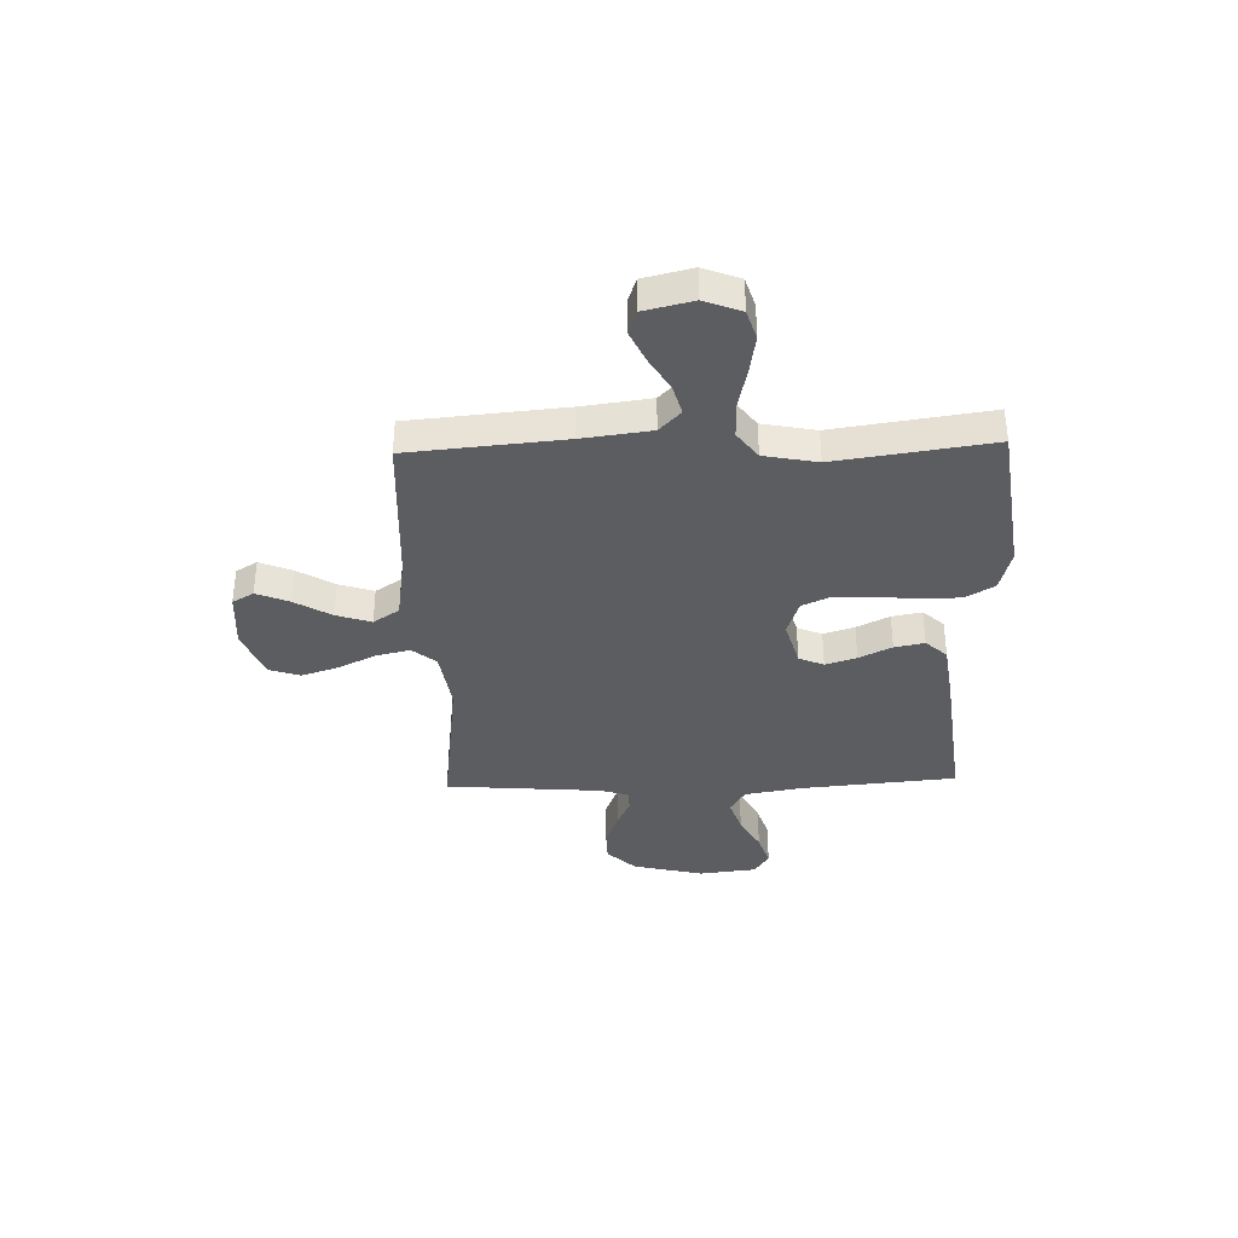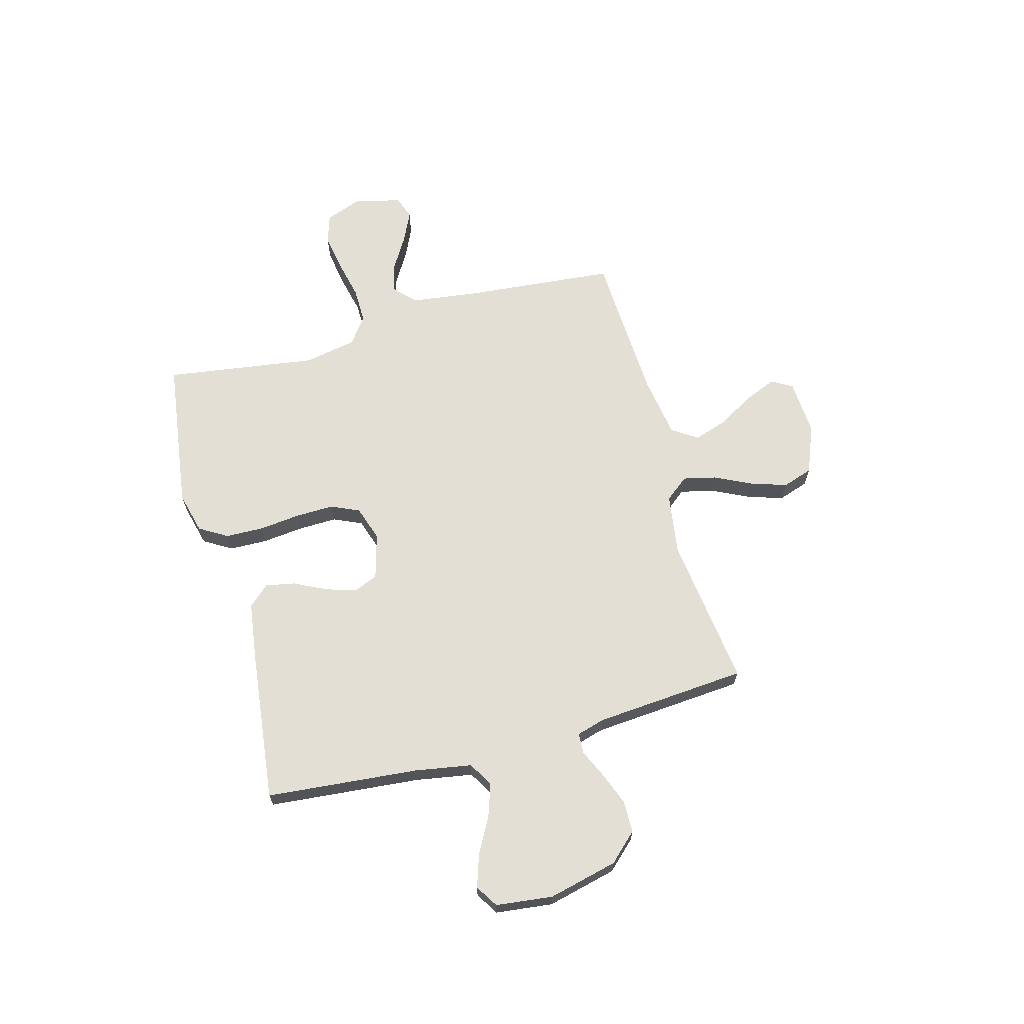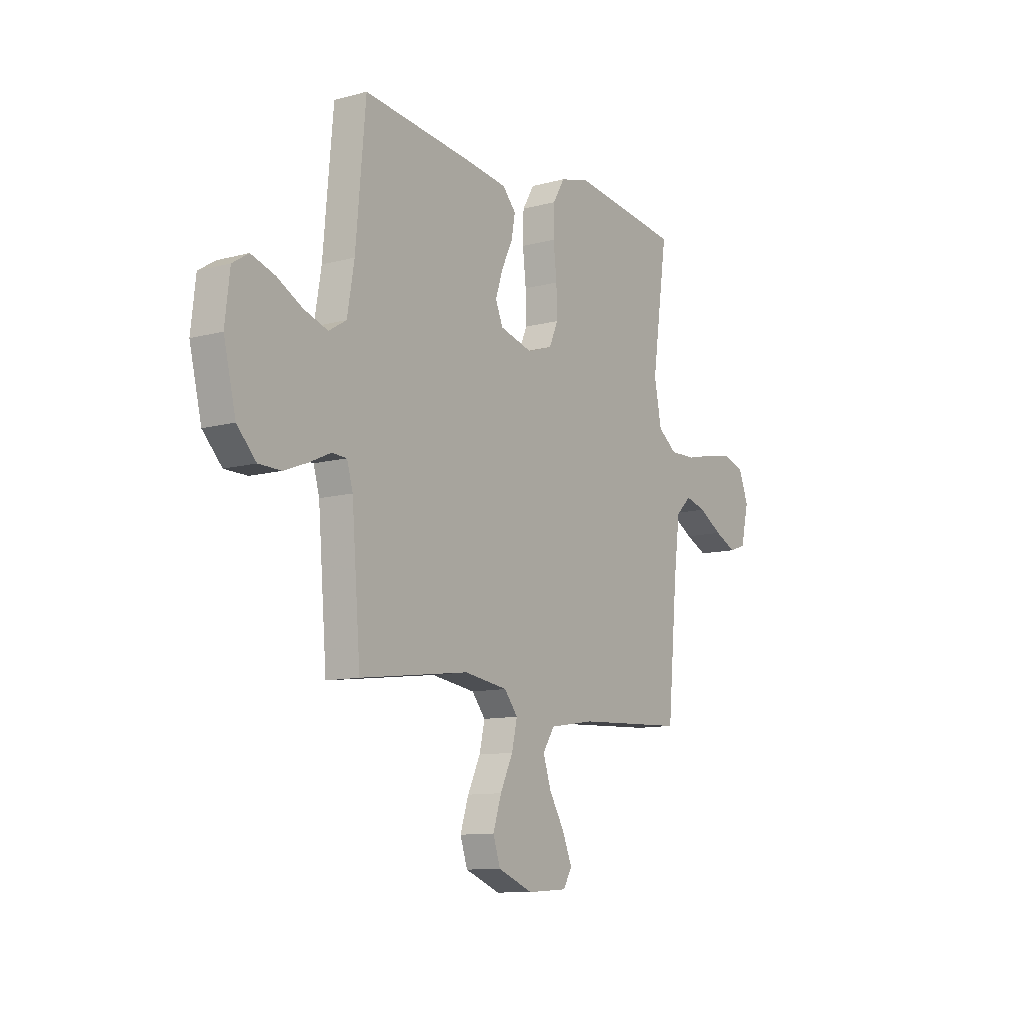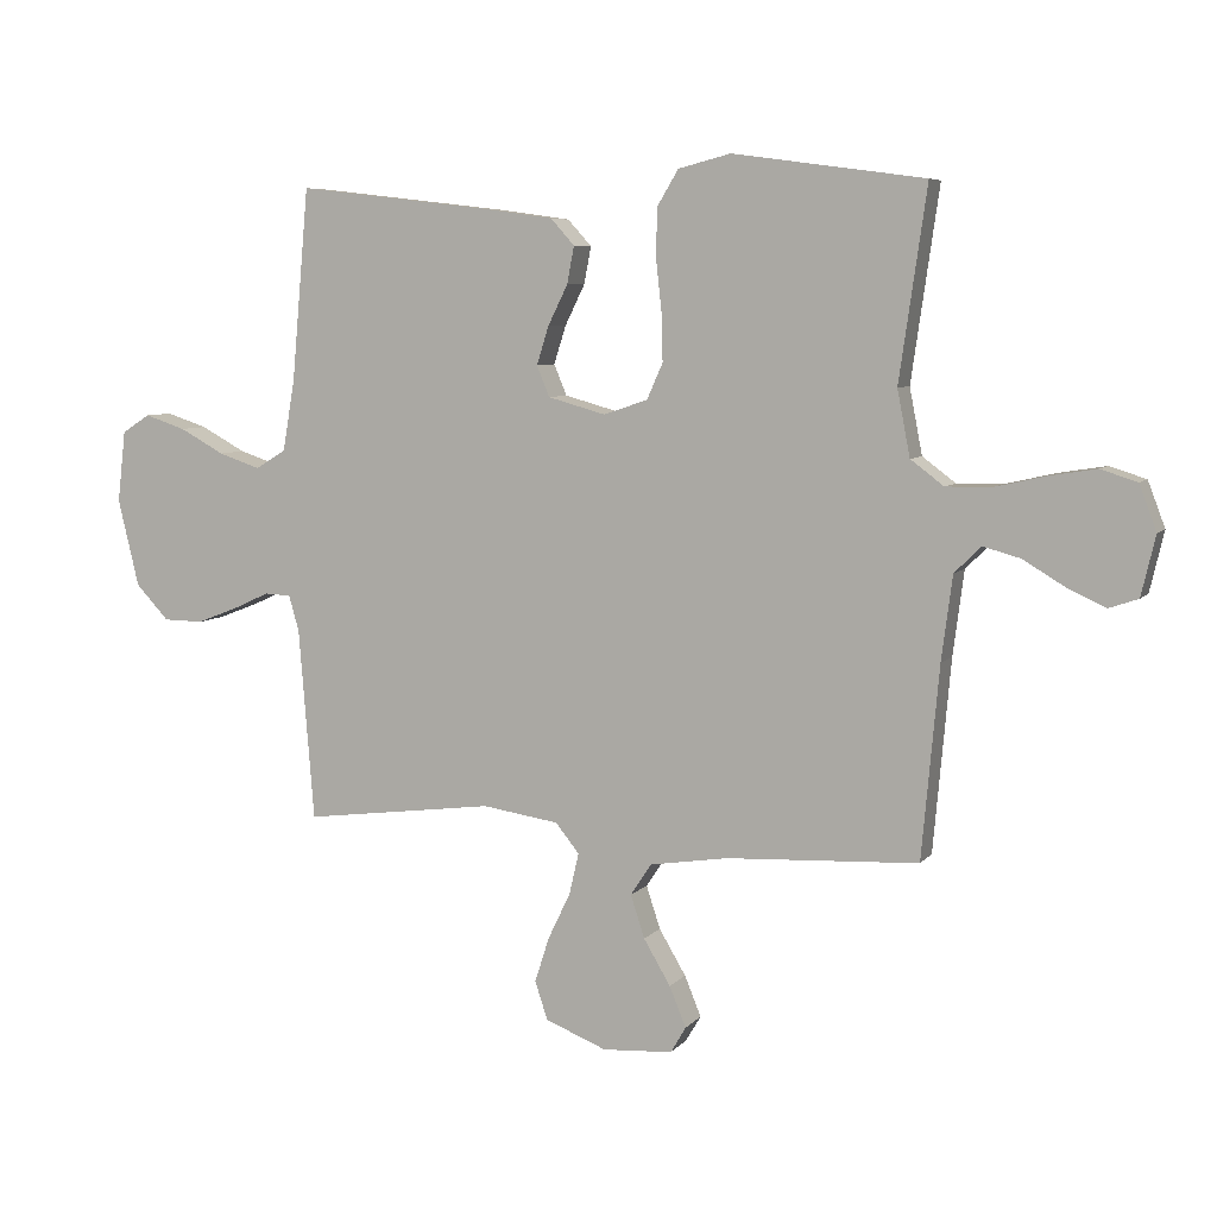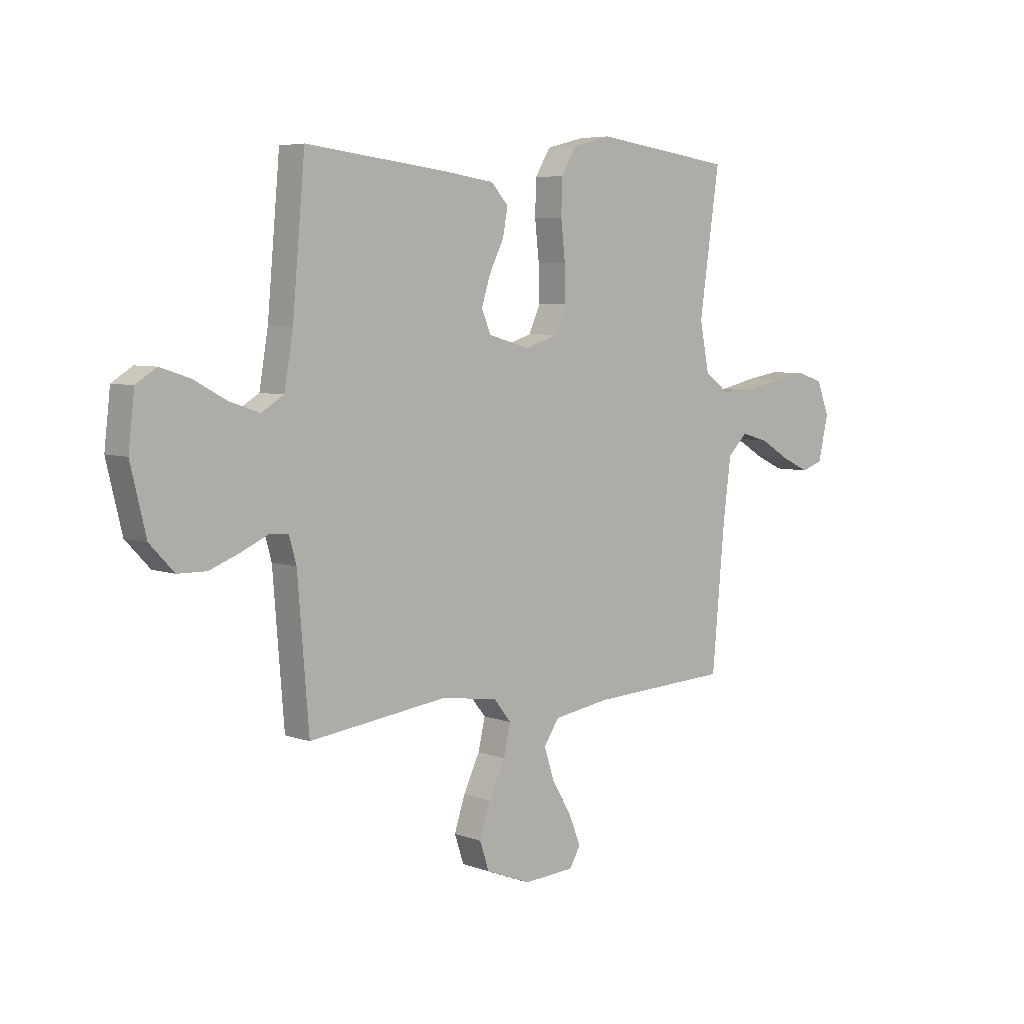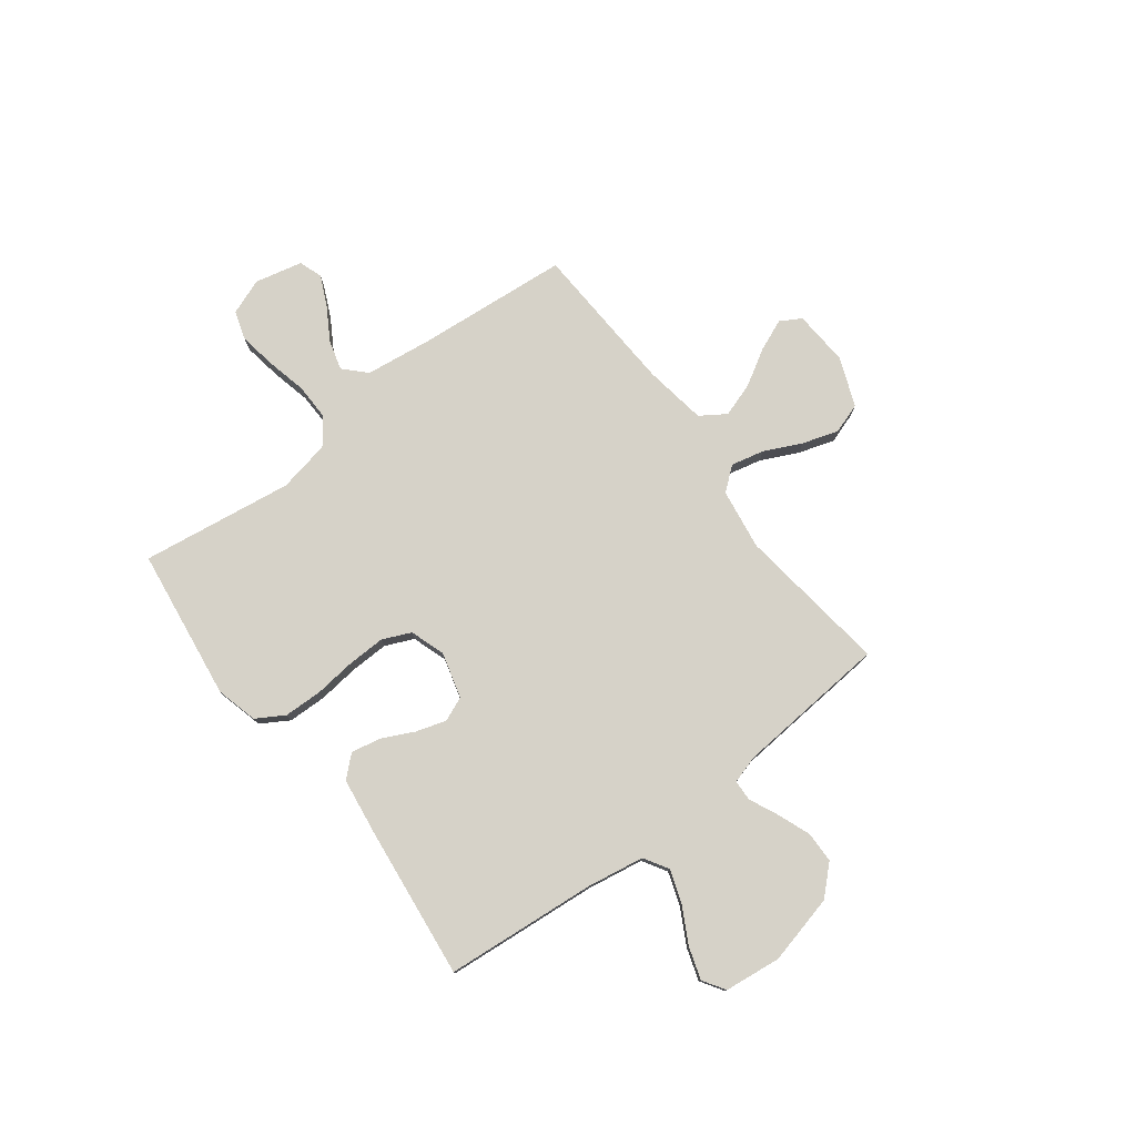
<metadata>
{"format":"obj","ext":"obj","renderer":"f3d","projection":"perspective","resolution":1024,"background":"white","views":[{"elev":-36.9,"azim":-88.3,"up":"+Y"},{"elev":66.3,"azim":74.8,"up":"+Y"},{"elev":-10.7,"azim":124.0,"up":"+Z"},{"elev":6.6,"azim":-158.9,"up":"+Z"},{"elev":5.7,"azim":137.8,"up":"+Z"},{"elev":77.7,"azim":52.7,"up":"+Y"}]}
</metadata>
<code>
v 0.5 0.07 0.5
v 0.527 0.07 0.2
v 0.546 0.07 0.088
v 0.594 0.07 0.059
v 0.659 0.07 0.081
v 0.729 0.07 0.119
v 0.793 0.07 0.14
v 0.837 0.07 0.112
v 0.85 0.07 0
v 0.817 0.07 -0.137
v 0.765 0.07 -0.192
v 0.703 0.07 -0.193
v 0.638 0.07 -0.168
v 0.581 0.07 -0.142
v 0.54 0.07 -0.144
v 0.524 0.07 -0.2
v 0.5 0.07 -0.5
v 0.2 0.07 -0.462
v 0.08 0.07 -0.48
v 0.043 0.07 -0.526
v 0.058 0.07 -0.591
v 0.093 0.07 -0.664
v 0.116 0.07 -0.735
v 0.096 0.07 -0.795
v 0 0.07 -0.833
v -0.11 0.07 -0.826
v -0.134 0.07 -0.785
v -0.108 0.07 -0.722
v -0.066 0.07 -0.651
v -0.044 0.07 -0.584
v -0.077 0.07 -0.534
v -0.2 0.07 -0.515
v -0.5 0.07 -0.5
v -0.527 0.07 -0.2
v -0.544 0.07 -0.068
v -0.586 0.07 -0.027
v -0.644 0.07 -0.043
v -0.709 0.07 -0.082
v -0.769 0.07 -0.11
v -0.815 0.07 -0.094
v -0.837 0.07 0
v -0.81 0.07 0.071
v -0.753 0.07 0.089
v -0.679 0.07 0.077
v -0.6 0.07 0.059
v -0.529 0.07 0.058
v -0.477 0.07 0.097
v -0.457 0.07 0.2
v -0.5 0.07 0.5
v -0.2 0.07 0.541
v -0.118 0.07 0.52
v -0.085 0.07 0.465
v -0.083 0.07 0.39
v -0.092 0.07 0.308
v -0.094 0.07 0.233
v -0.069 0.07 0.177
v 0 0.07 0.154
v 0.09 0.07 0.179
v 0.11 0.07 0.227
v 0.091 0.07 0.287
v 0.06 0.07 0.35
v 0.049 0.07 0.408
v 0.086 0.07 0.449
v 0.2 0.07 0.465
v 0.5 0 0.5
v 0.527 0 0.2
v 0.546 0 0.088
v 0.594 0 0.059
v 0.659 0 0.081
v 0.729 0 0.119
v 0.793 0 0.14
v 0.837 0 0.112
v 0.85 0 0
v 0.817 0 -0.137
v 0.765 0 -0.192
v 0.703 0 -0.193
v 0.638 0 -0.168
v 0.581 0 -0.142
v 0.54 0 -0.144
v 0.524 0 -0.2
v 0.5 0 -0.5
v 0.2 0 -0.462
v 0.08 0 -0.48
v 0.043 0 -0.526
v 0.058 0 -0.591
v 0.093 0 -0.664
v 0.116 0 -0.735
v 0.096 0 -0.795
v 0 0 -0.833
v -0.11 0 -0.826
v -0.134 0 -0.785
v -0.108 0 -0.722
v -0.066 0 -0.651
v -0.044 0 -0.584
v -0.077 0 -0.534
v -0.2 0 -0.515
v -0.5 0 -0.5
v -0.527 0 -0.2
v -0.544 0 -0.068
v -0.586 0 -0.027
v -0.644 0 -0.043
v -0.709 0 -0.082
v -0.769 0 -0.11
v -0.815 0 -0.094
v -0.837 0 0
v -0.81 0 0.071
v -0.753 0 0.089
v -0.679 0 0.077
v -0.6 0 0.059
v -0.529 0 0.058
v -0.477 0 0.097
v -0.457 0 0.2
v -0.5 0 0.5
v -0.2 0 0.541
v -0.118 0 0.52
v -0.085 0 0.465
v -0.083 0 0.39
v -0.092 0 0.308
v -0.094 0 0.233
v -0.069 0 0.177
v 0 0 0.154
v 0.09 0 0.179
v 0.11 0 0.227
v 0.091 0 0.287
v 0.06 0 0.35
v 0.049 0 0.408
v 0.086 0 0.449
v 0.2 0 0.465
f 63 64 1 2
f 60 61 62 63
f 59 60 63 2
f 58 59 2 3
f 57 58 3 4
f 51 52 53 54
f 51 54 55
f 48 49 50 51
f 47 48 51 55
f 46 47 55 56
f 42 43 44 45
f 40 41 42 45
f 40 45 46
f 37 38 39 40
f 37 40 46 56
f 32 33 34
f 31 32 34 35
f 26 27 28 29
f 26 29 30
f 25 26 30
f 24 25 30
f 21 22 23 24
f 20 21 24 30
f 19 20 30 31
f 16 17 18
f 15 16 18 19
f 11 12 13 14
f 9 10 11 14
f 9 14 15
f 8 9 15
f 5 6 7 8
f 4 5 8 15
f 57 4 15 19
f 36 37 56 57
f 35 36 57 19
f 19 31 35
f 66 65 128 127
f 127 126 125 124
f 66 127 124 123
f 67 66 123 122
f 68 67 122 121
f 118 117 116 115
f 119 118 115
f 115 114 113 112
f 119 115 112 111
f 120 119 111 110
f 109 108 107 106
f 109 106 105 104
f 110 109 104
f 104 103 102 101
f 120 110 104 101
f 98 97 96
f 99 98 96 95
f 93 92 91 90
f 94 93 90
f 94 90 89
f 94 89 88
f 88 87 86 85
f 94 88 85 84
f 95 94 84 83
f 82 81 80
f 83 82 80 79
f 78 77 76 75
f 78 75 74 73
f 79 78 73
f 79 73 72
f 72 71 70 69
f 79 72 69 68
f 83 79 68 121
f 121 120 101 100
f 83 121 100 99
f 99 95 83
f 1 65 66 2
f 2 66 67 3
f 3 67 68 4
f 4 68 69 5
f 5 69 70 6
f 6 70 71 7
f 7 71 72 8
f 8 72 73 9
f 9 73 74 10
f 10 74 75 11
f 11 75 76 12
f 12 76 77 13
f 13 77 78 14
f 14 78 79 15
f 15 79 80 16
f 16 80 81 17
f 17 81 82 18
f 18 82 83 19
f 19 83 84 20
f 20 84 85 21
f 21 85 86 22
f 22 86 87 23
f 23 87 88 24
f 24 88 89 25
f 25 89 90 26
f 26 90 91 27
f 27 91 92 28
f 28 92 93 29
f 29 93 94 30
f 30 94 95 31
f 31 95 96 32
f 32 96 97 33
f 33 97 98 34
f 34 98 99 35
f 35 99 100 36
f 36 100 101 37
f 37 101 102 38
f 38 102 103 39
f 39 103 104 40
f 40 104 105 41
f 41 105 106 42
f 42 106 107 43
f 43 107 108 44
f 44 108 109 45
f 45 109 110 46
f 46 110 111 47
f 47 111 112 48
f 48 112 113 49
f 49 113 114 50
f 50 114 115 51
f 51 115 116 52
f 52 116 117 53
f 53 117 118 54
f 54 118 119 55
f 55 119 120 56
f 56 120 121 57
f 57 121 122 58
f 58 122 123 59
f 59 123 124 60
f 60 124 125 61
f 61 125 126 62
f 62 126 127 63
f 63 127 128 64
f 64 128 65 1

</code>
